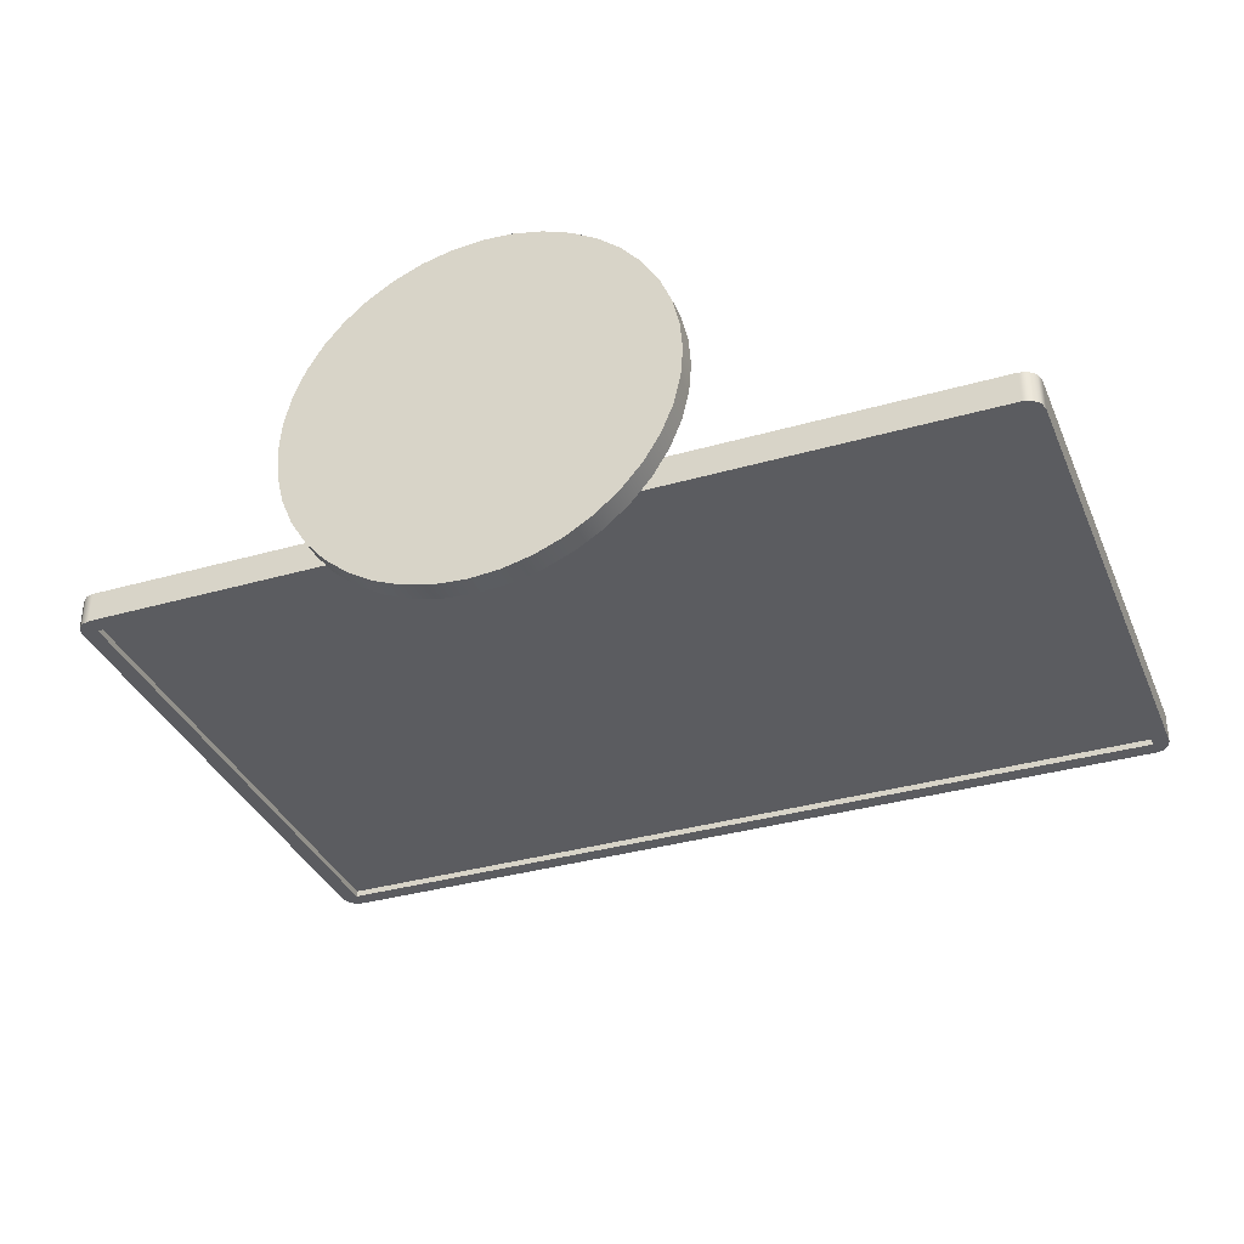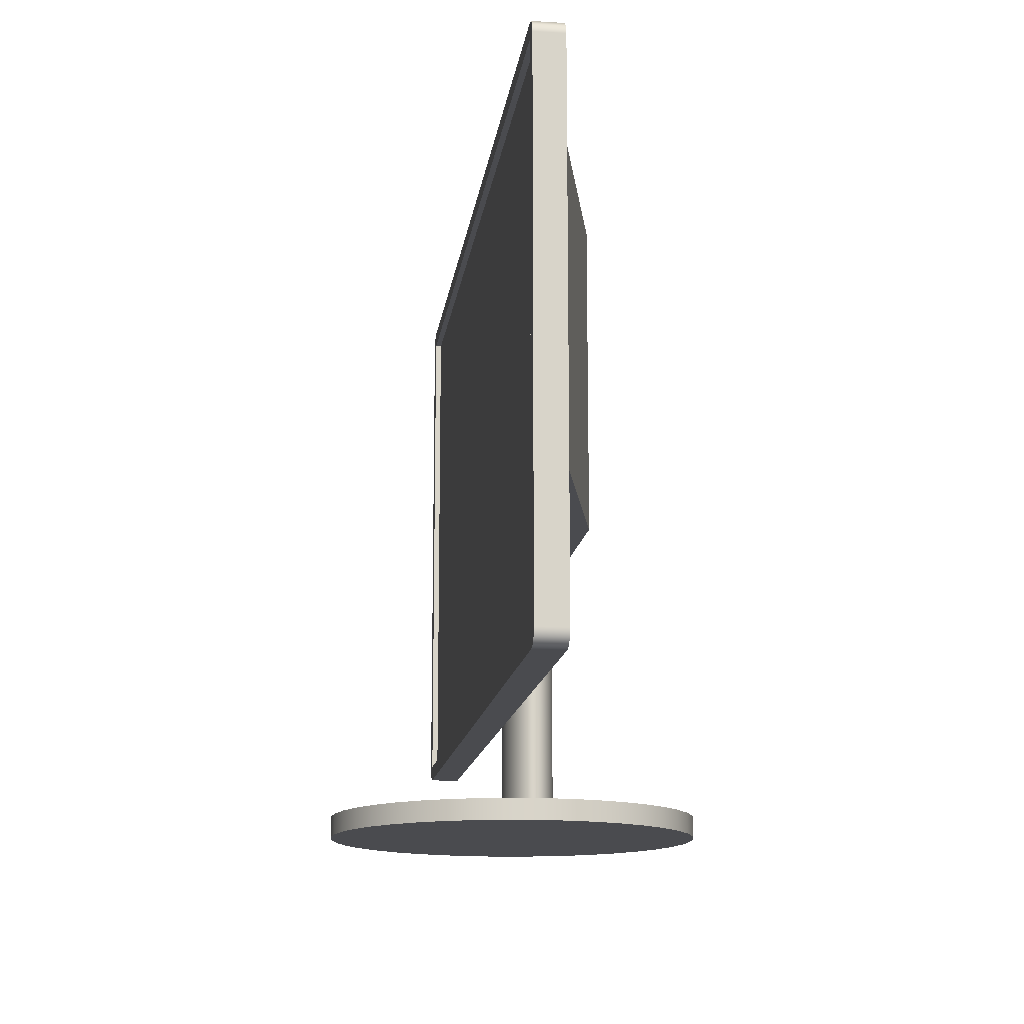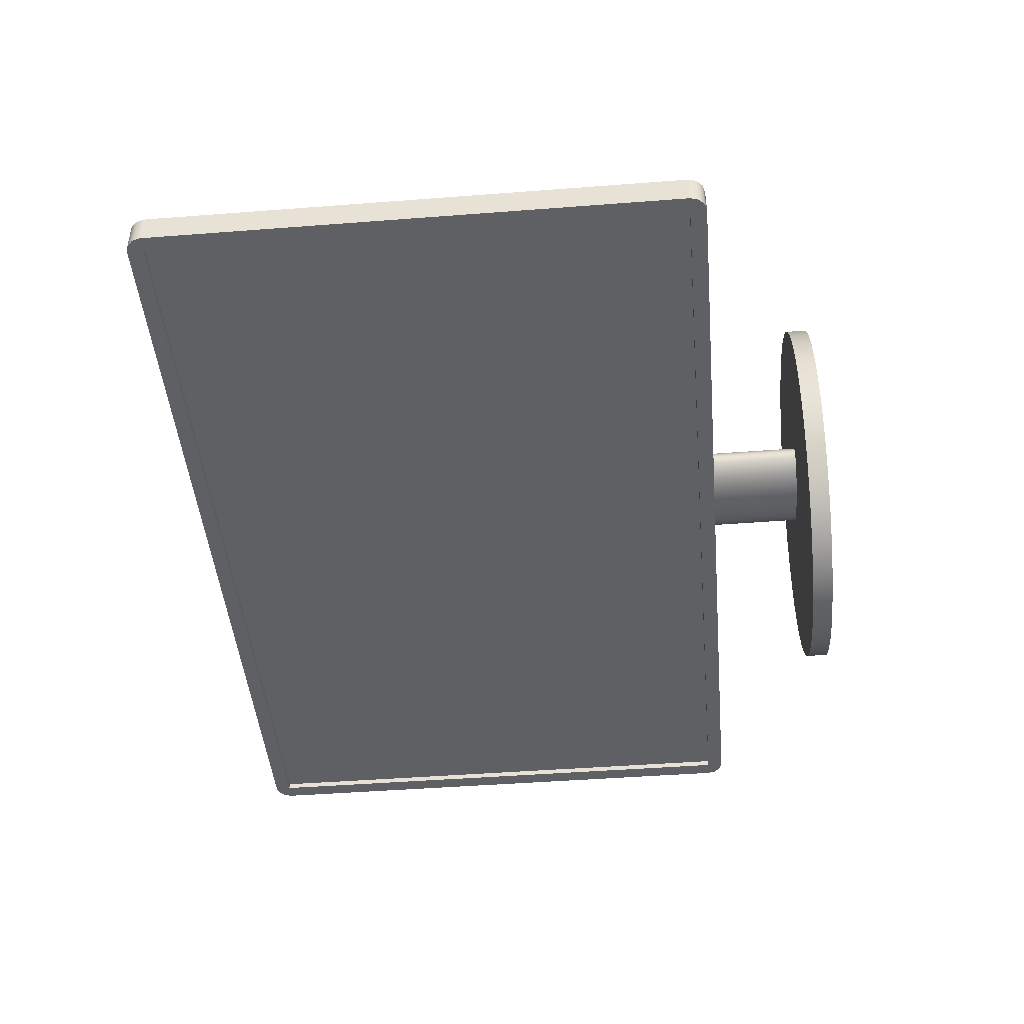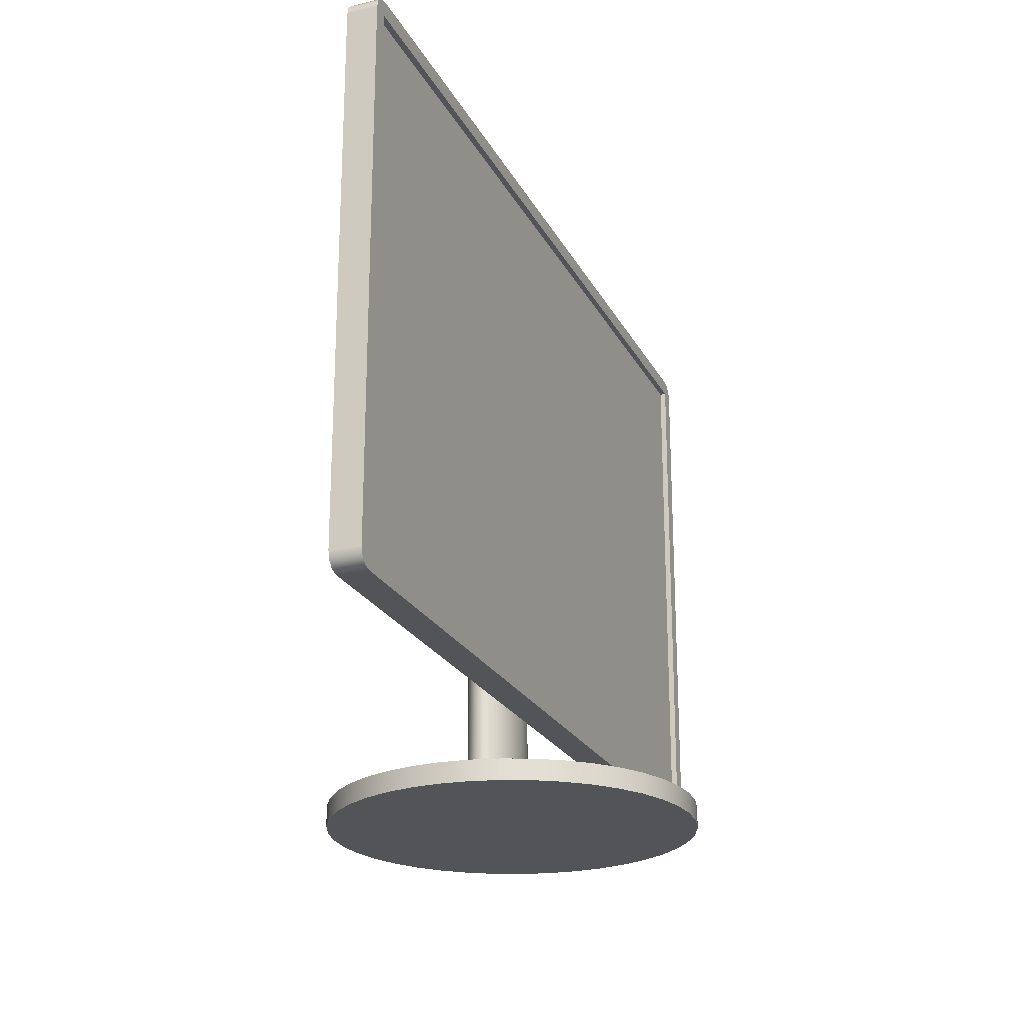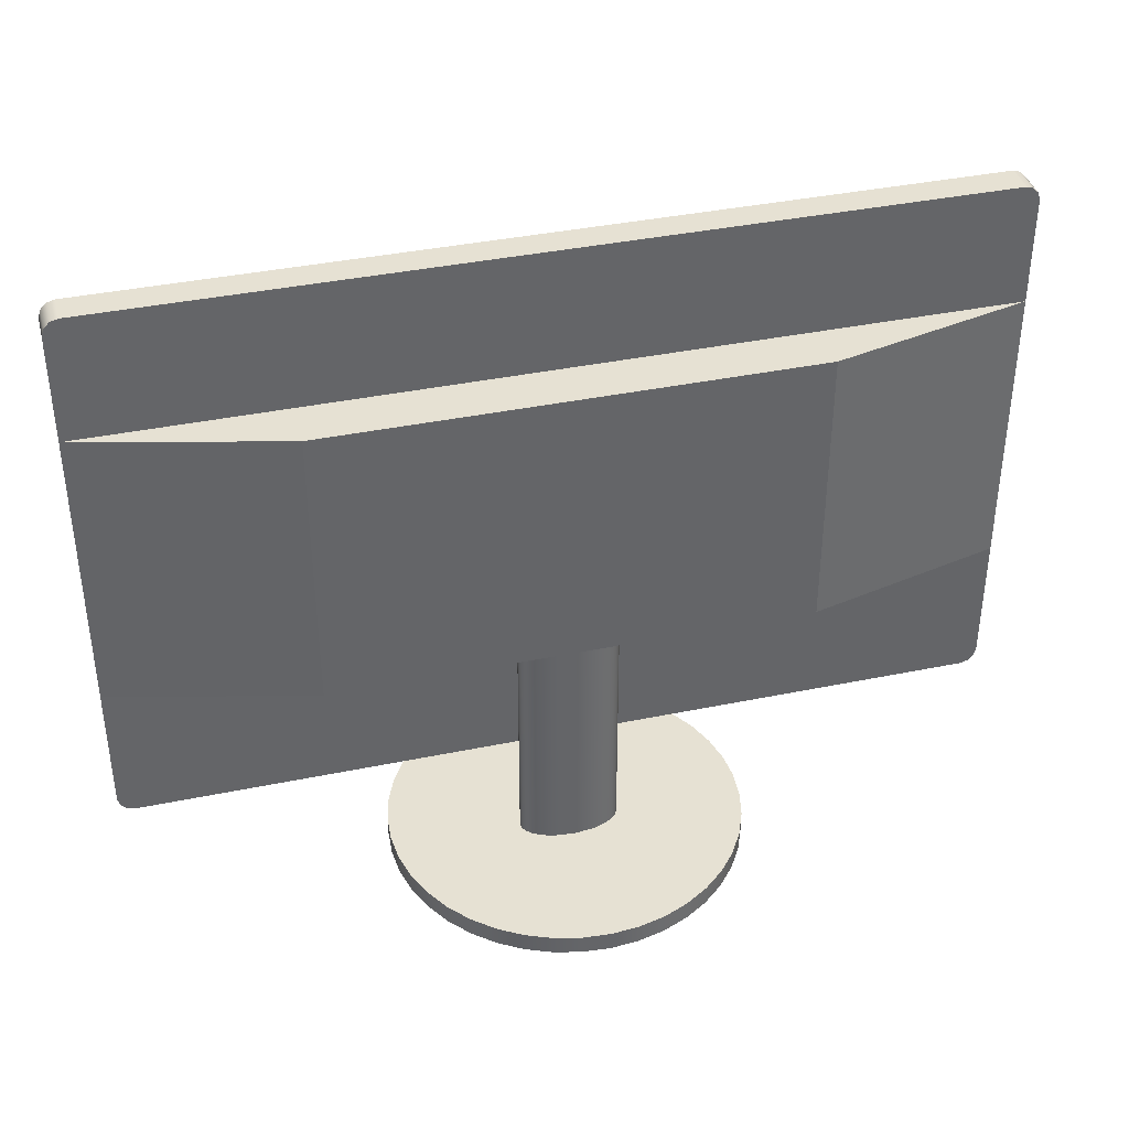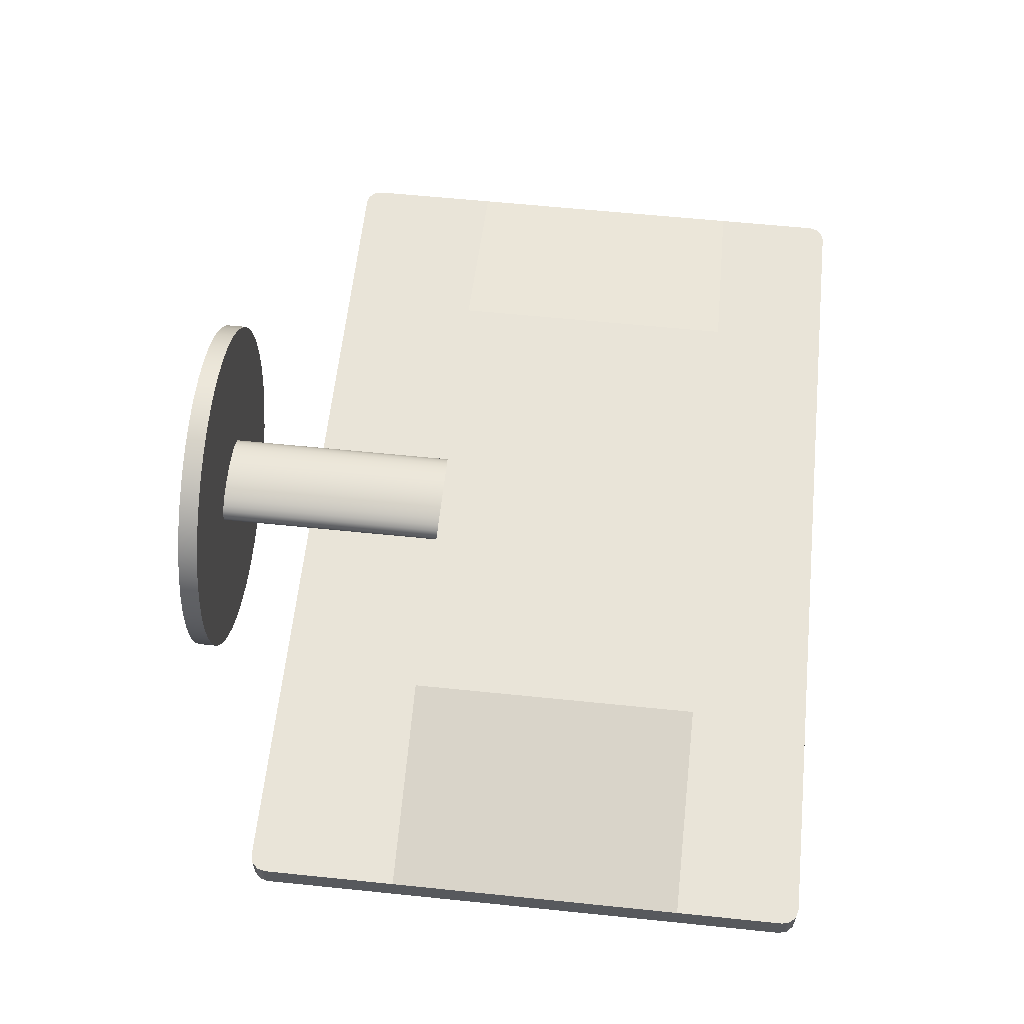
<metadata>
{"format":"obj","ext":"obj","renderer":"f3d","projection":"perspective","resolution":1024,"background":"white","views":[{"elev":-35.1,"azim":-159.1,"up":"+Y"},{"elev":-14.3,"azim":82.5,"up":"+Z"},{"elev":-45.3,"azim":95.1,"up":"+Y"},{"elev":-22.8,"azim":-68.7,"up":"+Z"},{"elev":38.9,"azim":165.5,"up":"+Z"},{"elev":60.5,"azim":-84.0,"up":"+Y"}]}
</metadata>
<code>
g Solid1
v -220 0 -132
v -220 0 132
v -220 15 -132
v -220 15 -66
v -220 15 79
v -220 15 132
v -218.9 0 -136
v -218.9 0 136
v -218.9 15 -136
v -218.9 15 136
v -216 0 -138.9
v -216 0 138.9
v -216 15 -138.9
v -216 15 138.9
v -212 0 -140
v -212 0 -132
v -212 0 132
v -212 0 140
v -212 3 -132
v -212 3 132
v -212 15 -140
v -212 15 140
v -120 40 -66
v -120 40 79
v -90 20 -196
v -90 20 -186
v -88.89 5.921 -196
v -88.89 5.921 -186
v -88.89 34.08 -196
v -88.89 34.08 -186
v -85.6 -7.812 -196
v -85.6 -7.812 -186
v -85.6 47.81 -196
v -85.6 47.81 -186
v -80.19 -20.86 -196
v -80.19 -20.86 -186
v -80.19 60.86 -196
v -80.19 60.86 -186
v -72.81 -32.9 -196
v -72.81 -32.9 -186
v -72.81 72.9 -196
v -72.81 72.9 -186
v -63.64 -43.64 -196
v -63.64 -43.64 -186
v -63.64 83.64 -196
v -63.64 83.64 -186
v -52.9 -52.81 -196
v -52.9 -52.81 -186
v -52.9 92.81 -196
v -52.9 92.81 -186
v -40.86 -60.19 -196
v -40.86 -60.19 -186
v -40.86 100.2 -196
v -40.86 100.2 -186
v -27.81 -65.6 -196
v -27.81 -65.6 -186
v -27.81 105.6 -196
v -27.81 105.6 -186
v -25 27.5 -186
v -25 27.5 -66
v -24.52 25.06 -186
v -24.52 25.06 -66
v -24.52 29.94 -186
v -24.52 29.94 -66
v -23.1 22.72 -186
v -23.1 22.72 -66
v -23.1 32.28 -186
v -23.1 32.28 -66
v -20.79 20.56 -186
v -20.79 20.56 -66
v -20.79 34.44 -186
v -20.79 34.44 -66
v -17.68 18.66 -186
v -17.68 18.66 -66
v -17.68 36.34 -186
v -17.68 36.34 -66
v -14.08 -68.89 -196
v -14.08 -68.89 -186
v -14.08 108.9 -196
v -14.08 108.9 -186
v -13.89 17.11 -186
v -13.89 17.11 -66
v -13.89 37.89 -186
v -13.89 37.89 -66
v -9.567 15.95 -186
v -9.567 15.95 -66
v -9.567 39.05 -186
v -9.567 39.05 -66
v 0 -70 -196
v 0 -70 -186
v 0 15 -186
v 0 15 -140
v 0 15 -66
v 0 40 -186
v 0 40 -66
v 0 110 -196
v 0 110 -186
v 9.567 15.95 -186
v 9.567 15.95 -66
v 9.567 39.05 -186
v 9.567 39.05 -66
v 13.89 17.11 -186
v 13.89 17.11 -66
v 13.89 37.89 -186
v 13.89 37.89 -66
v 14.08 -68.89 -196
v 14.08 -68.89 -186
v 14.08 108.9 -196
v 14.08 108.9 -186
v 17.68 18.66 -186
v 17.68 18.66 -66
v 17.68 36.34 -186
v 17.68 36.34 -66
v 20.79 20.56 -186
v 20.79 20.56 -66
v 20.79 34.44 -186
v 20.79 34.44 -66
v 23.1 22.72 -186
v 23.1 22.72 -66
v 23.1 32.28 -186
v 23.1 32.28 -66
v 24.52 25.06 -186
v 24.52 25.06 -66
v 24.52 29.94 -186
v 24.52 29.94 -66
v 25 27.5 -186
v 25 27.5 -66
v 27.81 -65.6 -196
v 27.81 -65.6 -186
v 27.81 105.6 -196
v 27.81 105.6 -186
v 40.86 -60.19 -196
v 40.86 -60.19 -186
v 40.86 100.2 -196
v 40.86 100.2 -186
v 52.9 -52.81 -196
v 52.9 -52.81 -186
v 52.9 92.81 -196
v 52.9 92.81 -186
v 63.64 -43.64 -196
v 63.64 -43.64 -186
v 63.64 83.64 -196
v 63.64 83.64 -186
v 72.81 -32.9 -196
v 72.81 -32.9 -186
v 72.81 72.9 -196
v 72.81 72.9 -186
v 80.19 -20.86 -196
v 80.19 -20.86 -186
v 80.19 60.86 -196
v 80.19 60.86 -186
v 85.6 -7.812 -196
v 85.6 -7.812 -186
v 85.6 47.81 -196
v 85.6 47.81 -186
v 88.89 5.921 -196
v 88.89 5.921 -186
v 88.89 34.08 -196
v 88.89 34.08 -186
v 90 20 -196
v 90 20 -186
v 120 40 -66
v 120 40 79
v 212 0 -140
v 212 0 -132
v 212 0 132
v 212 0 140
v 212 3 -132
v 212 3 132
v 212 15 -140
v 212 15 140
v 216 0 -138.9
v 216 0 138.9
v 216 15 -138.9
v 216 15 138.9
v 218.9 0 -136
v 218.9 0 136
v 218.9 15 -136
v 218.9 15 136
v 220 0 -132
v 220 0 132
v 220 15 -132
v 220 15 -66
v 220 15 79
v 220 15 132
f 17 16 20
f 20 16 19
f 16 165 19
f 19 165 168
f 165 166 168
f 168 166 169
f 166 17 169
f 169 17 20
f 20 19 169
f 169 19 168
f 3 9 1
f 1 9 7
f 7 9 13
f 7 13 11
f 11 13 21
f 11 21 15
f 13 9 21
f 21 9 3
f 21 3 4
f 4 93 21
f 21 93 92
f 3 1 4
f 4 1 2
f 4 2 5
f 5 2 6
f 22 14 18
f 18 14 12
f 12 14 10
f 12 10 8
f 8 10 6
f 8 6 2
f 10 22 6
f 6 22 185
f 6 185 5
f 5 185 184
f 10 14 22
f 22 171 185
f 185 171 179
f 179 171 175
f 170 174 164
f 164 174 172
f 172 174 178
f 172 178 176
f 176 178 182
f 176 182 180
f 17 1 16
f 16 1 7
f 16 7 11
f 166 167 17
f 17 167 18
f 17 18 12
f 165 181 166
f 166 181 177
f 166 177 173
f 16 15 165
f 165 15 164
f 165 164 172
f 11 15 16
f 172 176 165
f 165 176 180
f 165 180 181
f 173 167 166
f 12 8 17
f 17 8 2
f 17 2 1
f 182 183 180
f 180 183 181
f 181 183 184
f 181 184 185
f 185 179 181
f 181 179 177
f 177 179 175
f 177 175 173
f 173 175 171
f 173 171 167
f 28 61 26
f 26 61 59
f 26 59 30
f 30 59 34
f 34 59 63
f 34 63 38
f 38 63 67
f 38 67 42
f 42 67 71
f 42 71 46
f 46 71 50
f 50 71 75
f 50 75 54
f 54 75 83
f 54 83 58
f 58 83 87
f 58 87 80
f 80 87 94
f 80 94 97
f 97 94 109
f 109 94 100
f 109 100 131
f 131 100 104
f 131 104 135
f 135 104 112
f 135 112 139
f 139 112 116
f 139 116 143
f 143 116 147
f 147 116 120
f 147 120 151
f 151 120 124
f 151 124 155
f 155 124 126
f 155 126 159
f 159 126 161
f 161 126 122
f 161 122 157
f 157 122 153
f 153 122 118
f 153 118 149
f 149 118 114
f 149 114 145
f 145 114 110
f 145 110 141
f 141 110 137
f 137 110 102
f 137 102 133
f 133 102 98
f 133 98 129
f 129 98 107
f 107 98 91
f 107 91 90
f 90 91 78
f 78 91 85
f 78 85 56
f 56 85 52
f 52 85 81
f 52 81 48
f 48 81 73
f 48 73 44
f 44 73 40
f 40 73 69
f 40 69 36
f 36 69 65
f 36 65 32
f 32 65 61
f 32 61 28
f 27 28 25
f 25 28 26
f 25 26 29
f 29 26 30
f 29 30 34
f 27 31 28
f 28 31 32
f 32 31 35
f 32 35 36
f 36 35 39
f 36 39 40
f 40 39 43
f 40 43 44
f 44 43 47
f 44 47 48
f 48 47 51
f 48 51 52
f 52 51 55
f 52 55 56
f 56 55 77
f 56 77 78
f 78 77 89
f 78 89 90
f 90 89 106
f 90 106 107
f 107 106 128
f 107 128 129
f 129 128 132
f 129 132 133
f 133 132 136
f 133 136 137
f 137 136 140
f 137 140 141
f 141 140 144
f 141 144 145
f 145 144 148
f 145 148 149
f 149 148 152
f 149 152 153
f 153 152 156
f 153 156 157
f 157 156 160
f 157 160 161
f 161 160 158
f 161 158 159
f 159 158 154
f 159 154 155
f 155 154 150
f 155 150 151
f 151 150 146
f 151 146 147
f 147 146 142
f 147 142 143
f 143 142 138
f 143 138 139
f 139 138 134
f 139 134 135
f 135 134 130
f 135 130 131
f 131 130 108
f 131 108 109
f 109 108 96
f 109 96 97
f 97 96 79
f 97 79 80
f 80 79 57
f 80 57 58
f 58 57 53
f 58 53 54
f 54 53 49
f 54 49 50
f 50 49 45
f 50 45 46
f 46 45 41
f 46 41 42
f 42 41 37
f 42 37 38
f 38 37 33
f 38 33 34
f 34 33 29
f 29 158 25
f 25 158 160
f 25 160 27
f 27 160 156
f 27 156 31
f 31 156 152
f 31 152 35
f 35 152 148
f 35 148 39
f 39 148 144
f 39 144 43
f 43 144 140
f 43 140 47
f 47 140 136
f 47 136 51
f 51 136 132
f 51 132 55
f 55 132 128
f 55 128 77
f 77 128 106
f 77 106 89
f 158 29 154
f 154 29 33
f 154 33 150
f 150 33 37
f 150 37 146
f 146 37 41
f 146 41 142
f 142 41 45
f 142 45 138
f 138 45 49
f 138 49 134
f 134 49 53
f 134 53 130
f 130 53 57
f 130 57 108
f 108 57 79
f 108 79 96
f 61 62 59
f 59 62 60
f 59 60 63
f 63 60 64
f 63 64 68
f 61 65 62
f 62 65 66
f 66 65 69
f 66 69 70
f 70 69 73
f 70 73 74
f 74 73 81
f 74 81 82
f 82 81 85
f 82 85 86
f 86 85 92
f 86 92 93
f 85 91 92
f 92 91 98
f 92 98 99
f 99 98 103
f 103 98 102
f 103 102 110
f 103 110 111
f 111 110 114
f 111 114 115
f 115 114 118
f 115 118 119
f 119 118 122
f 119 122 123
f 123 122 126
f 123 126 127
f 127 126 124
f 127 124 125
f 125 124 120
f 125 120 121
f 121 120 116
f 121 116 117
f 117 116 112
f 117 112 113
f 113 112 104
f 113 104 105
f 105 104 101
f 101 104 100
f 101 100 94
f 101 94 95
f 95 94 87
f 95 87 88
f 88 87 83
f 88 83 84
f 84 83 75
f 84 75 76
f 76 75 71
f 76 71 72
f 72 71 67
f 72 67 68
f 68 67 63
f 99 93 92
f 183 182 170
f 170 182 178
f 170 178 174
f 92 93 170
f 170 93 183
f 93 99 183
f 183 99 103
f 183 103 111
f 111 115 183
f 183 115 119
f 183 119 123
f 123 127 183
f 183 127 162
f 162 127 125
f 162 125 121
f 121 117 162
f 162 117 113
f 162 113 105
f 105 101 162
f 162 101 95
f 95 88 23
f 23 88 84
f 23 84 76
f 76 72 23
f 23 72 68
f 23 68 64
f 23 64 4
f 4 64 60
f 4 60 62
f 62 66 4
f 4 66 70
f 4 70 74
f 74 82 4
f 4 82 86
f 4 86 93
f 24 23 5
f 5 23 4
f 162 163 183
f 183 163 184
f 5 184 24
f 24 184 163
f 23 24 95
f 95 24 163
f 95 163 162
f 18 167 22
f 22 167 171
f 21 92 15
f 15 92 164
f 164 92 170

</code>
